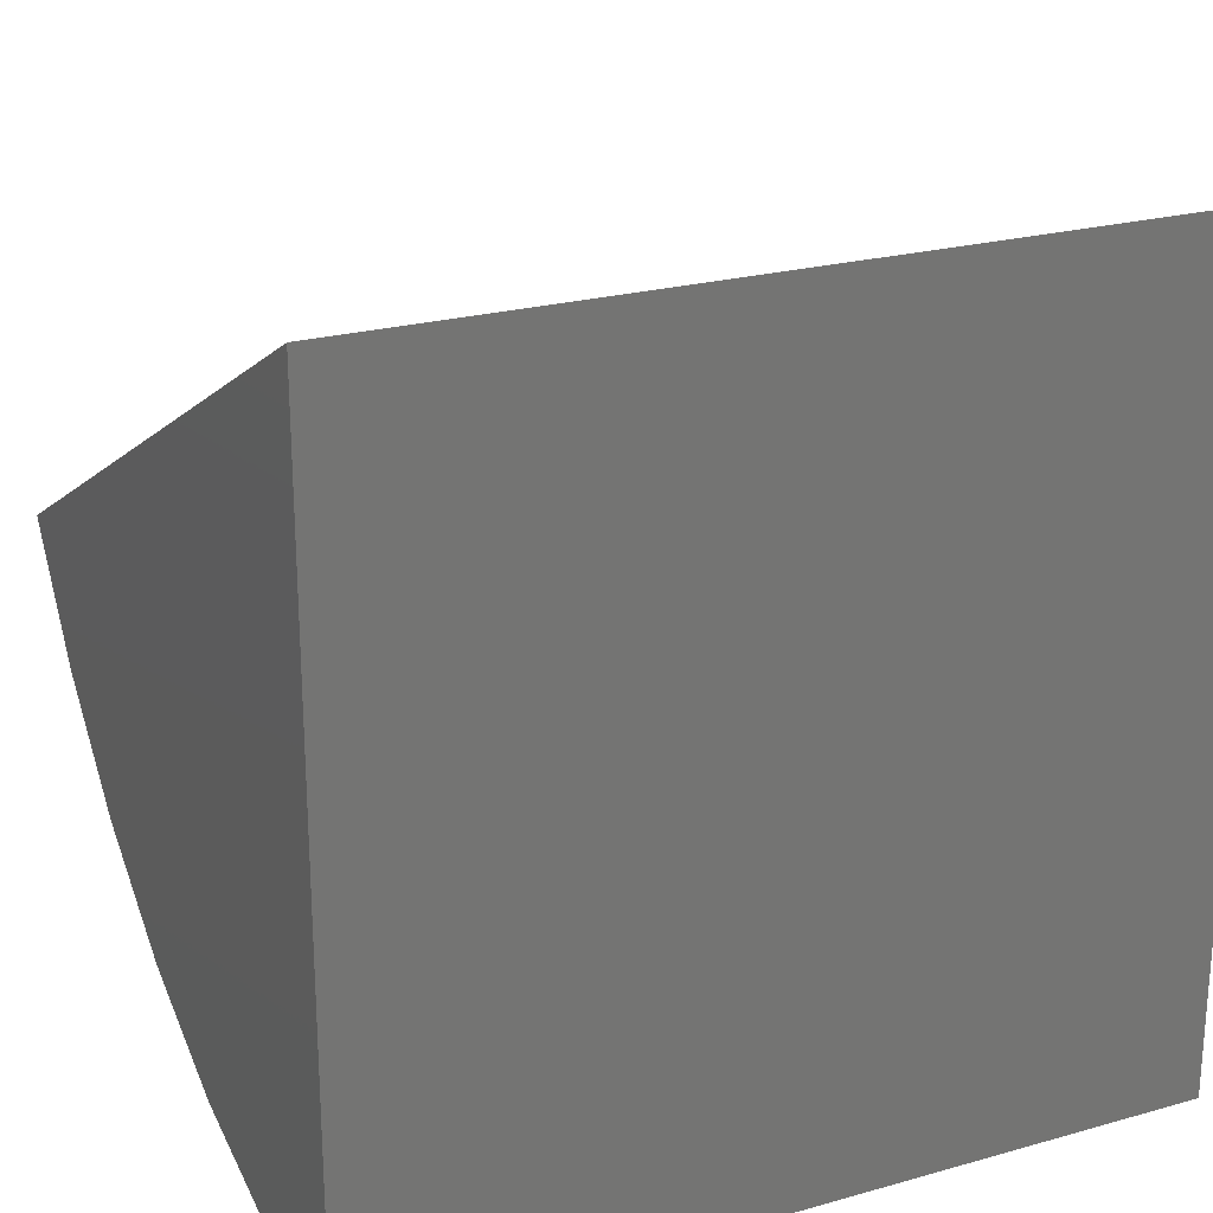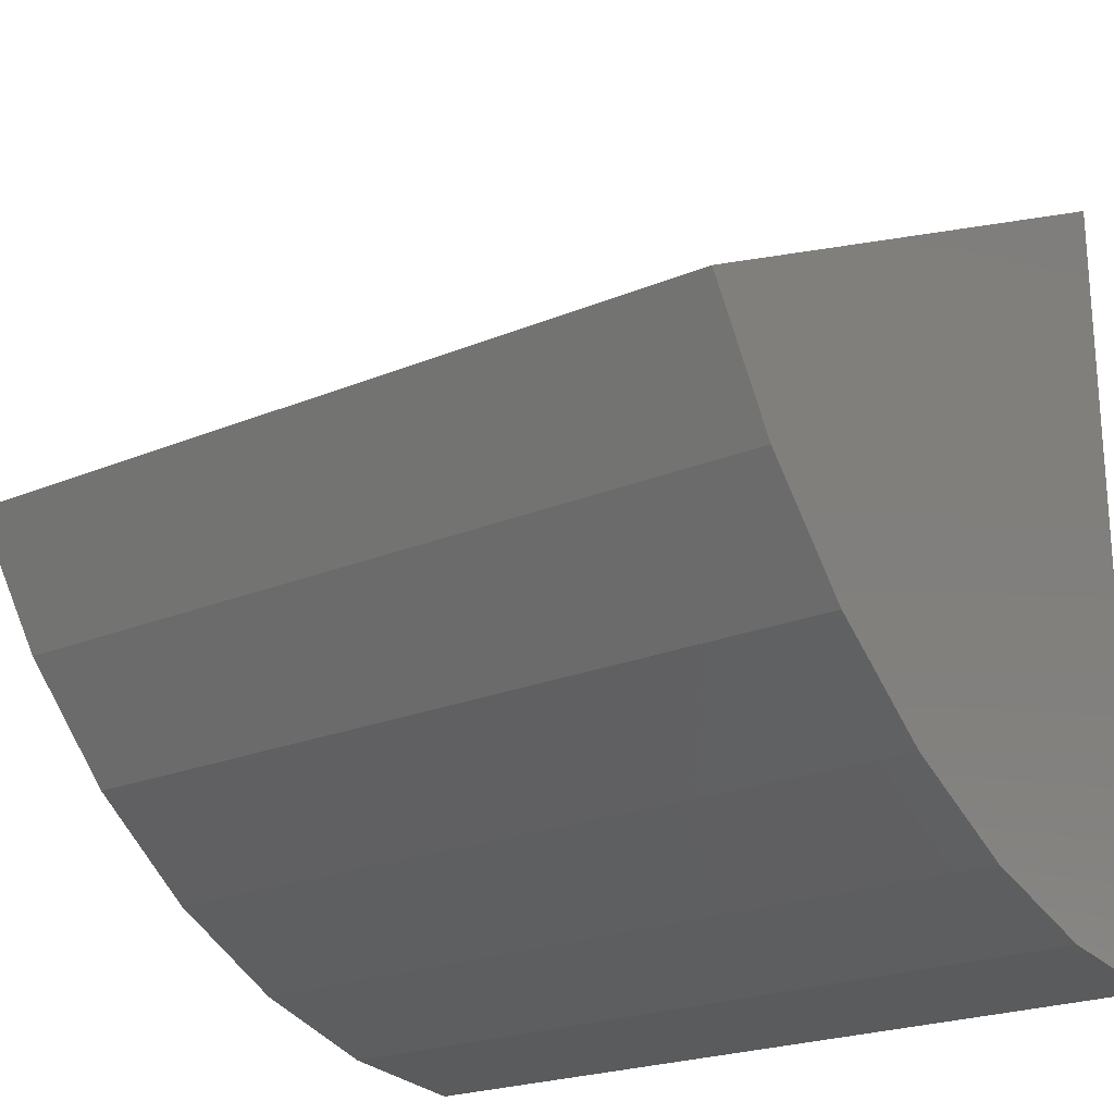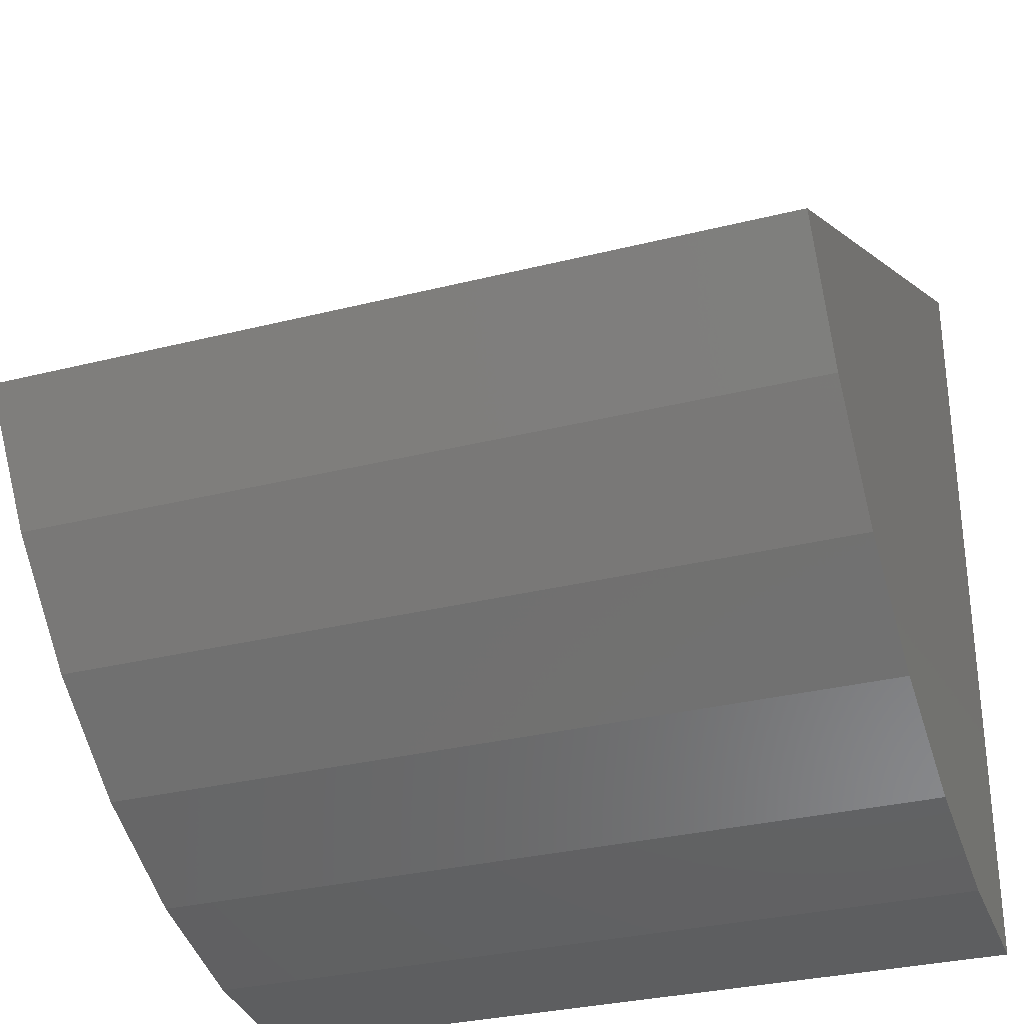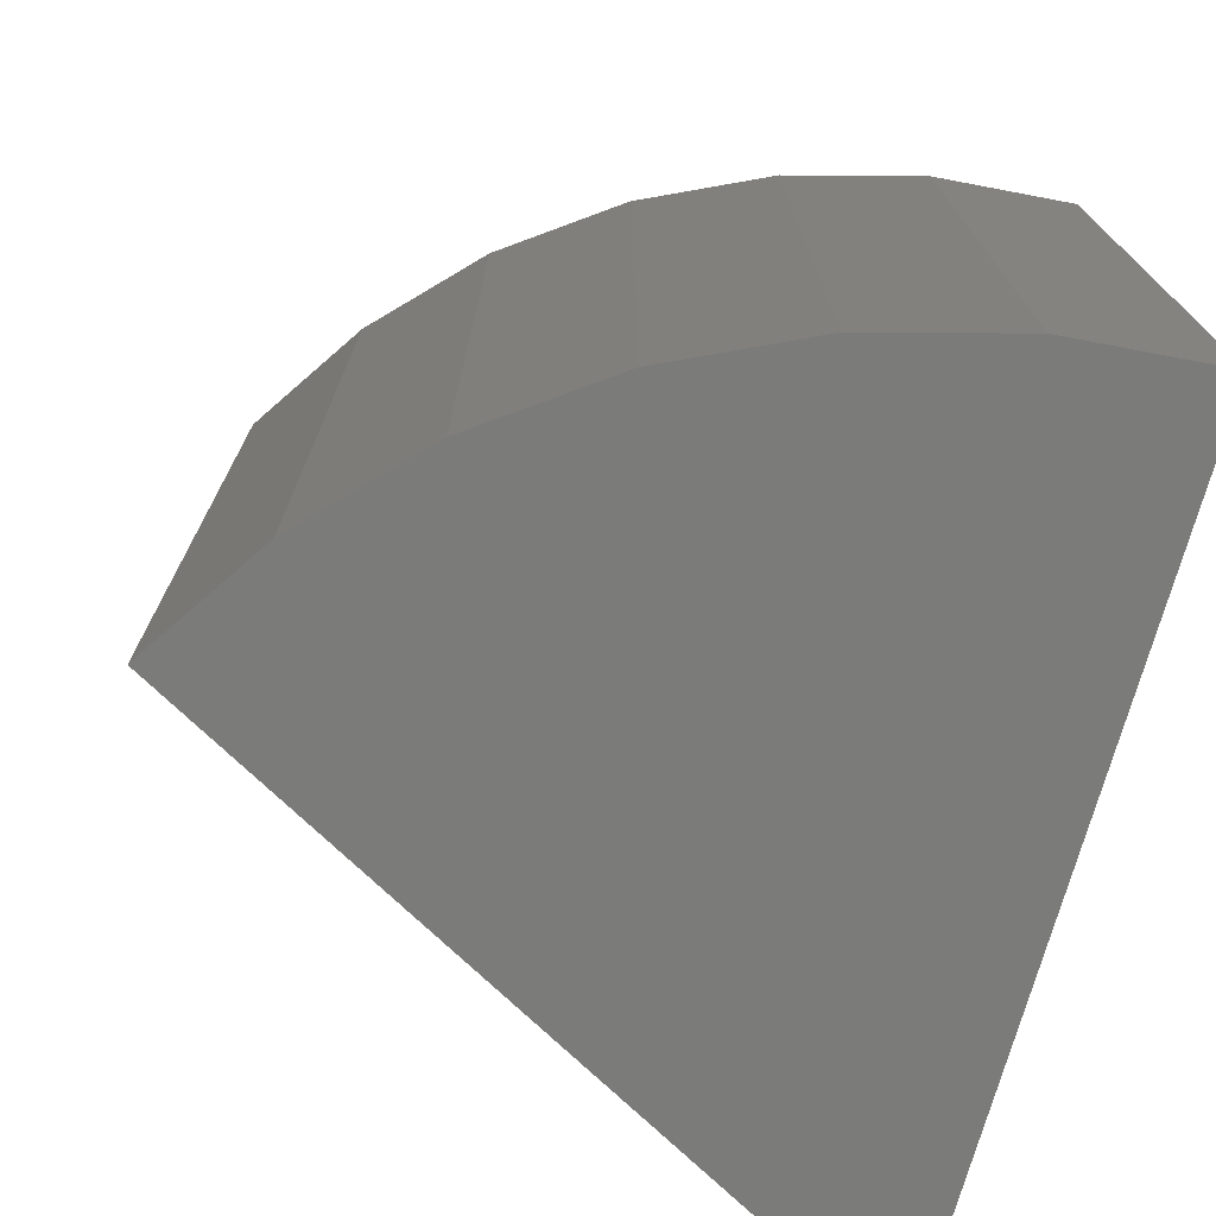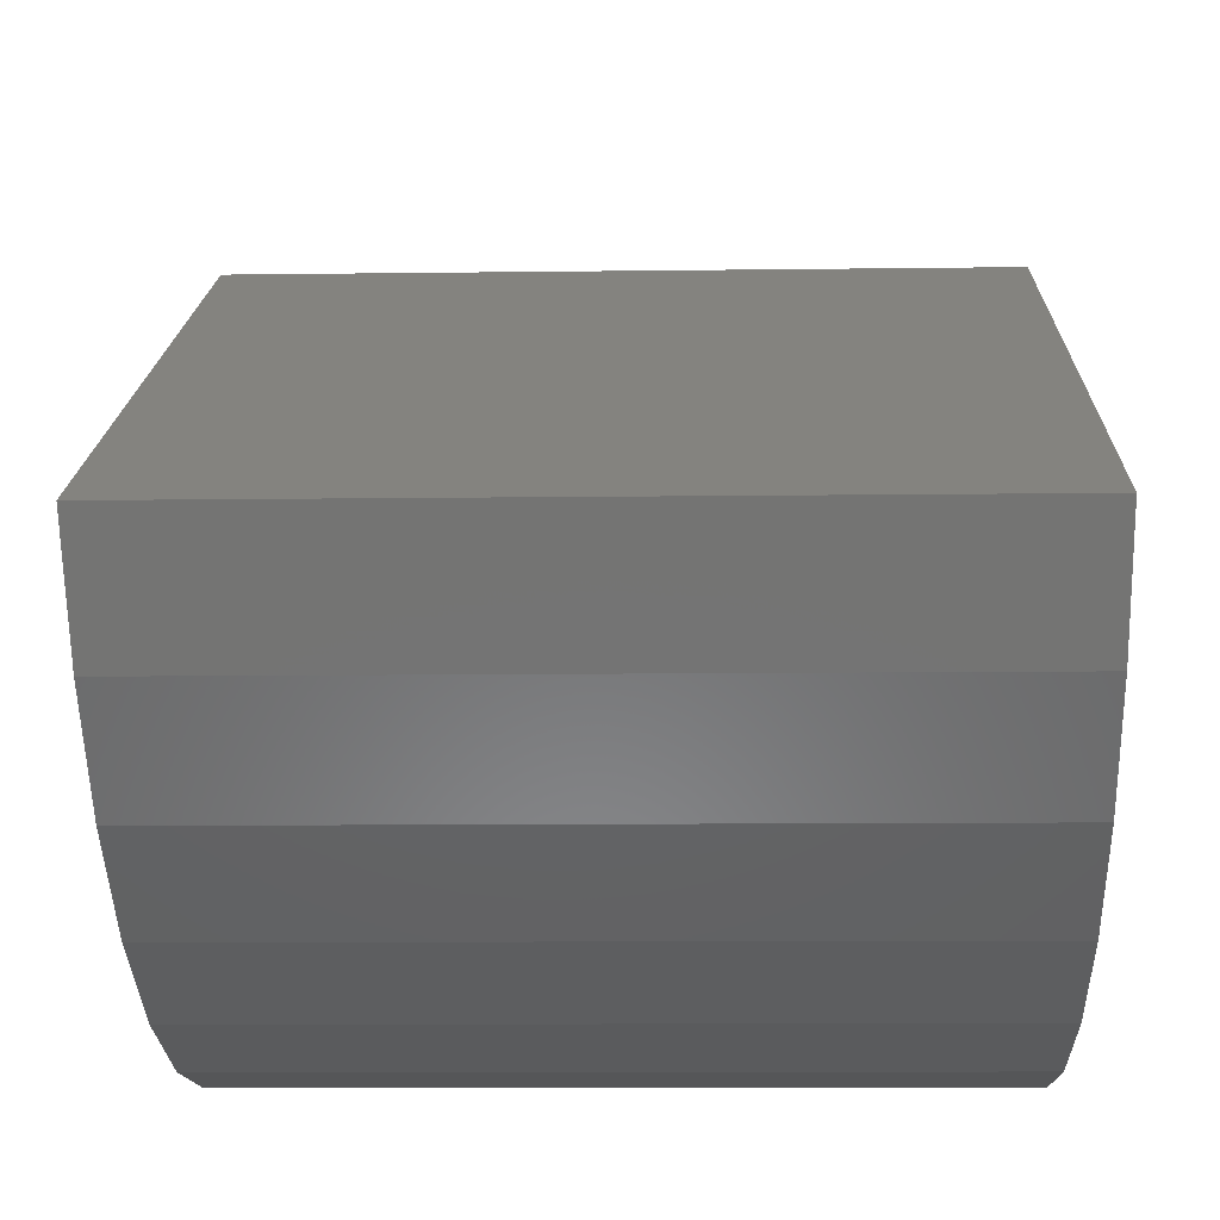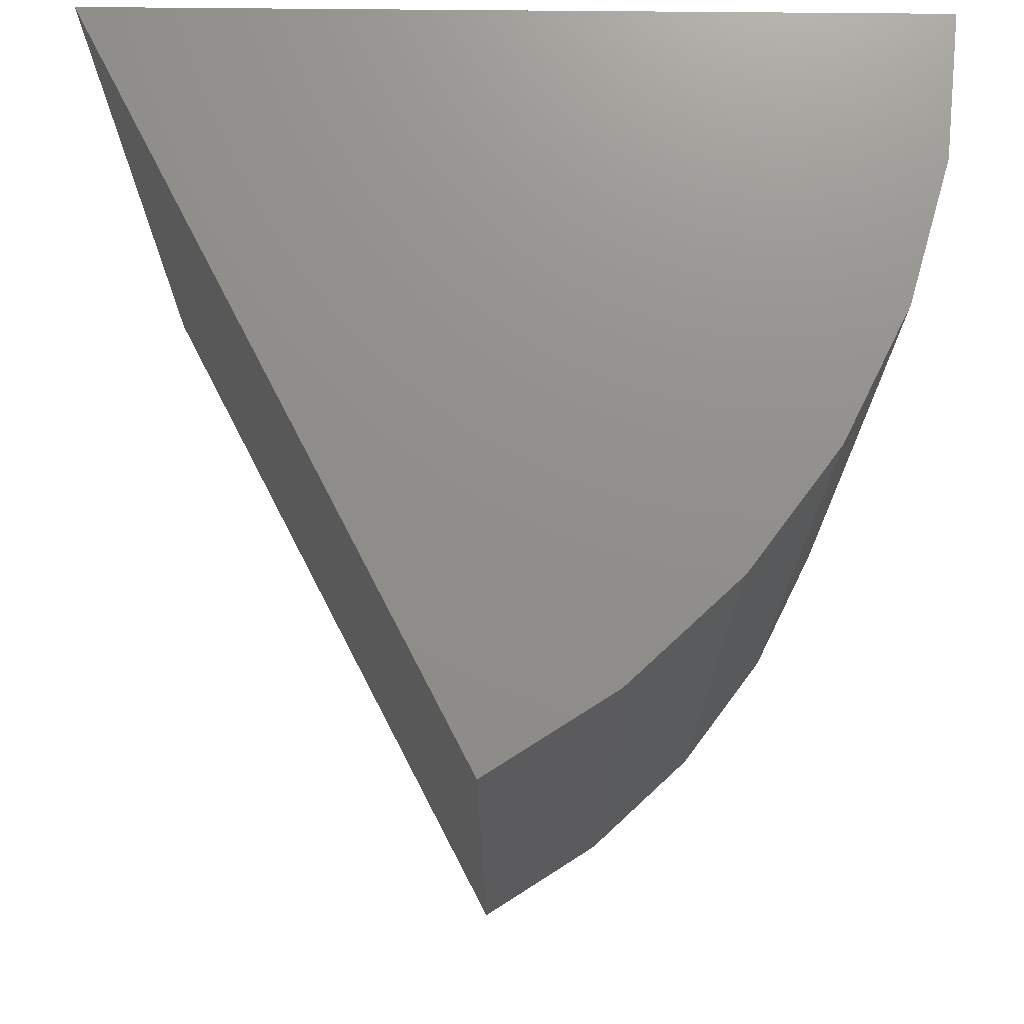
<metadata>
{"format":"stl","ext":"stl","renderer":"f3d","projection":"perspective","resolution":1024,"background":"white","views":[{"elev":23.3,"azim":-115.4,"up":"+Z"},{"elev":-22.5,"azim":125.7,"up":"+Z"},{"elev":-30.8,"azim":110.0,"up":"+Z"},{"elev":-74.0,"azim":164.1,"up":"+Y"},{"elev":-9.5,"azim":92.0,"up":"+Z"},{"elev":73.0,"azim":90.5,"up":"+Y"}]}
</metadata>
<code>
# stl→obj: 16 verts, 28 faces
v -2.082e-17 2.296e-17 0.1875
v 0.3315 0 0.01213
v 0.2946 3.86e-17 -0.04458
v 0.248 3.329e-17 -0.09374
v 0.1935 2.804e-17 -0.1337
v 0.1326 2.302e-17 -0.1633
v 0.06739 1.839e-17 -0.1814
v 1.275e-33 0 -0.1875
v -2.082e-17 -0.375 0.1875
v 0 -0.375 -0.1875
v 0.06739 -0.375 -0.1814
v 0.1326 -0.375 -0.1633
v 0.1935 -0.375 -0.1337
v 0.248 -0.375 -0.09374
v 0.2946 -0.375 -0.04458
v 0.3315 -0.375 0.01213
f 1 2 3
f 1 3 4
f 1 4 5
f 1 5 6
f 1 6 7
f 1 7 8
f 9 10 11
f 9 11 12
f 9 12 13
f 9 13 14
f 9 14 15
f 9 15 16
f 16 2 9
f 9 2 1
f 10 9 8
f 8 9 1
f 2 16 3
f 3 16 15
f 3 15 4
f 4 15 14
f 4 14 5
f 5 14 13
f 5 13 6
f 6 13 12
f 6 12 7
f 7 12 11
f 7 11 8
f 8 11 10

</code>
